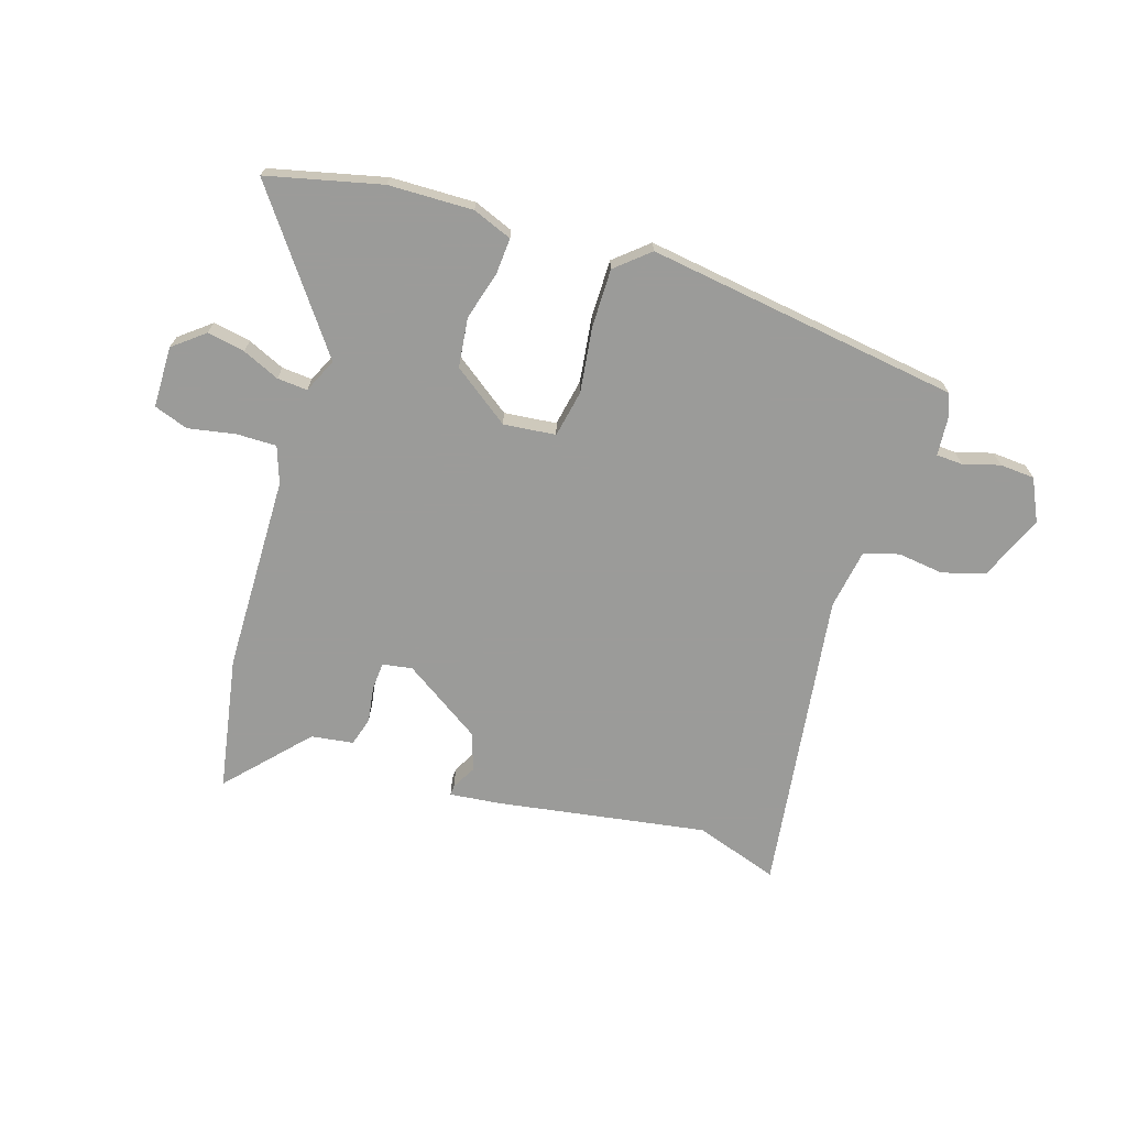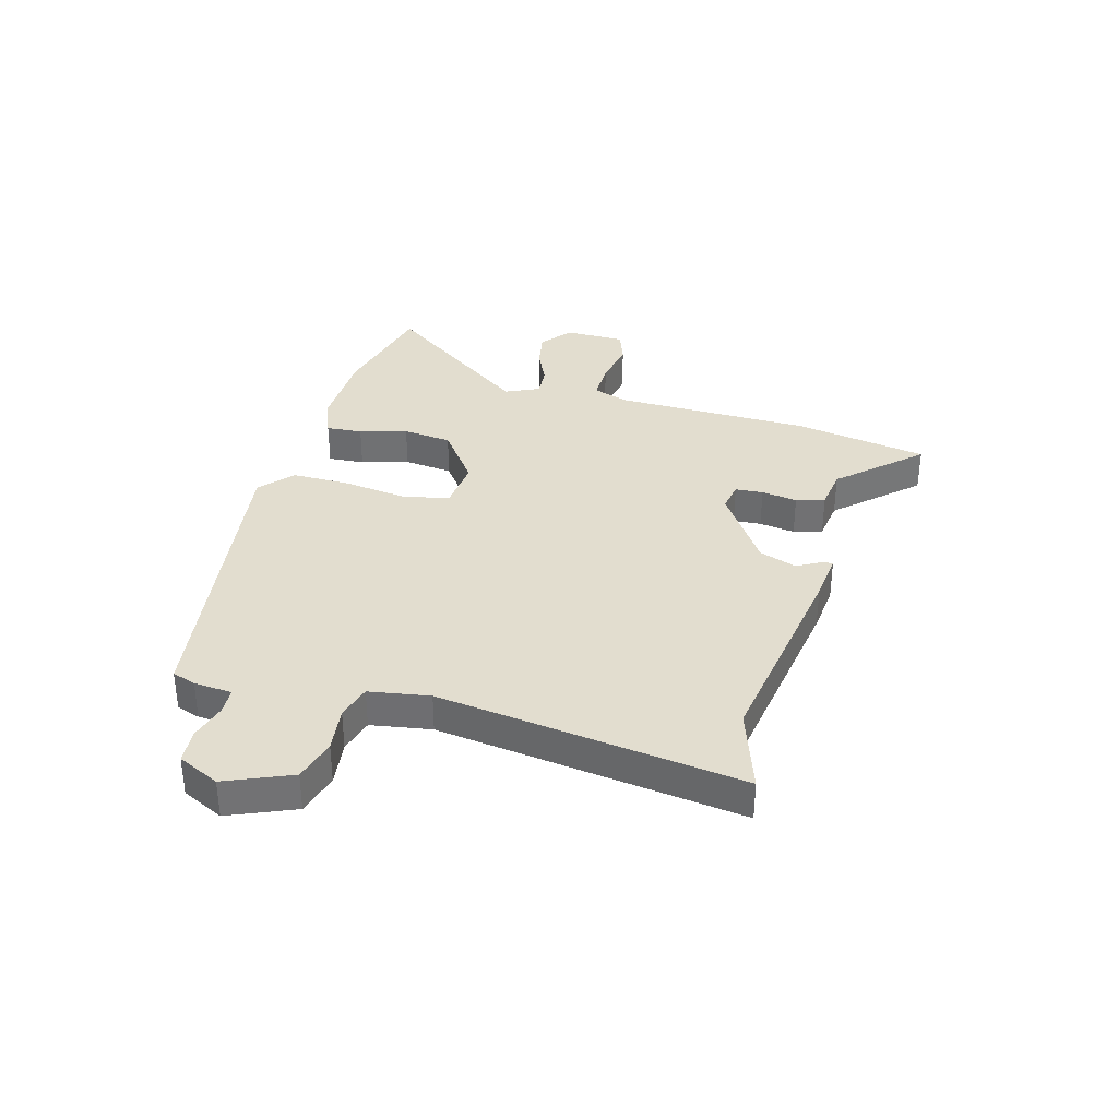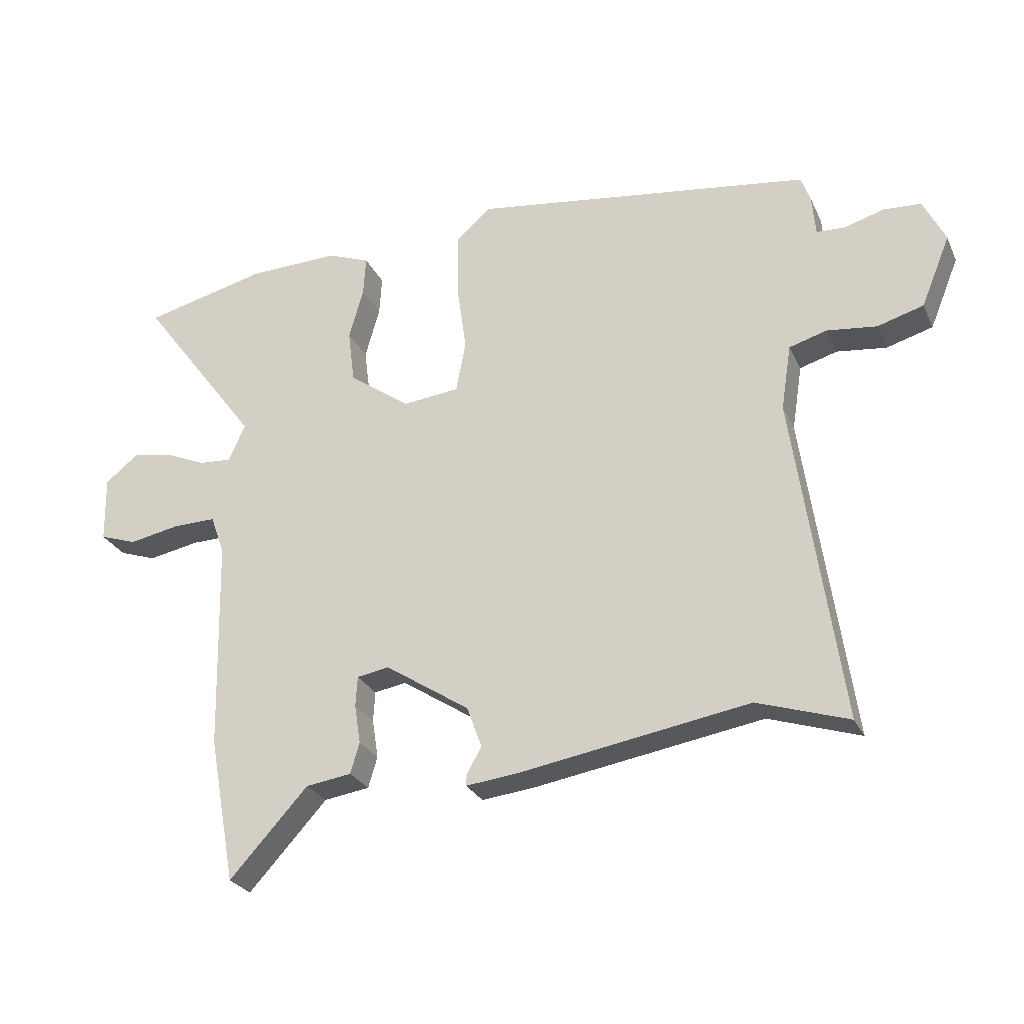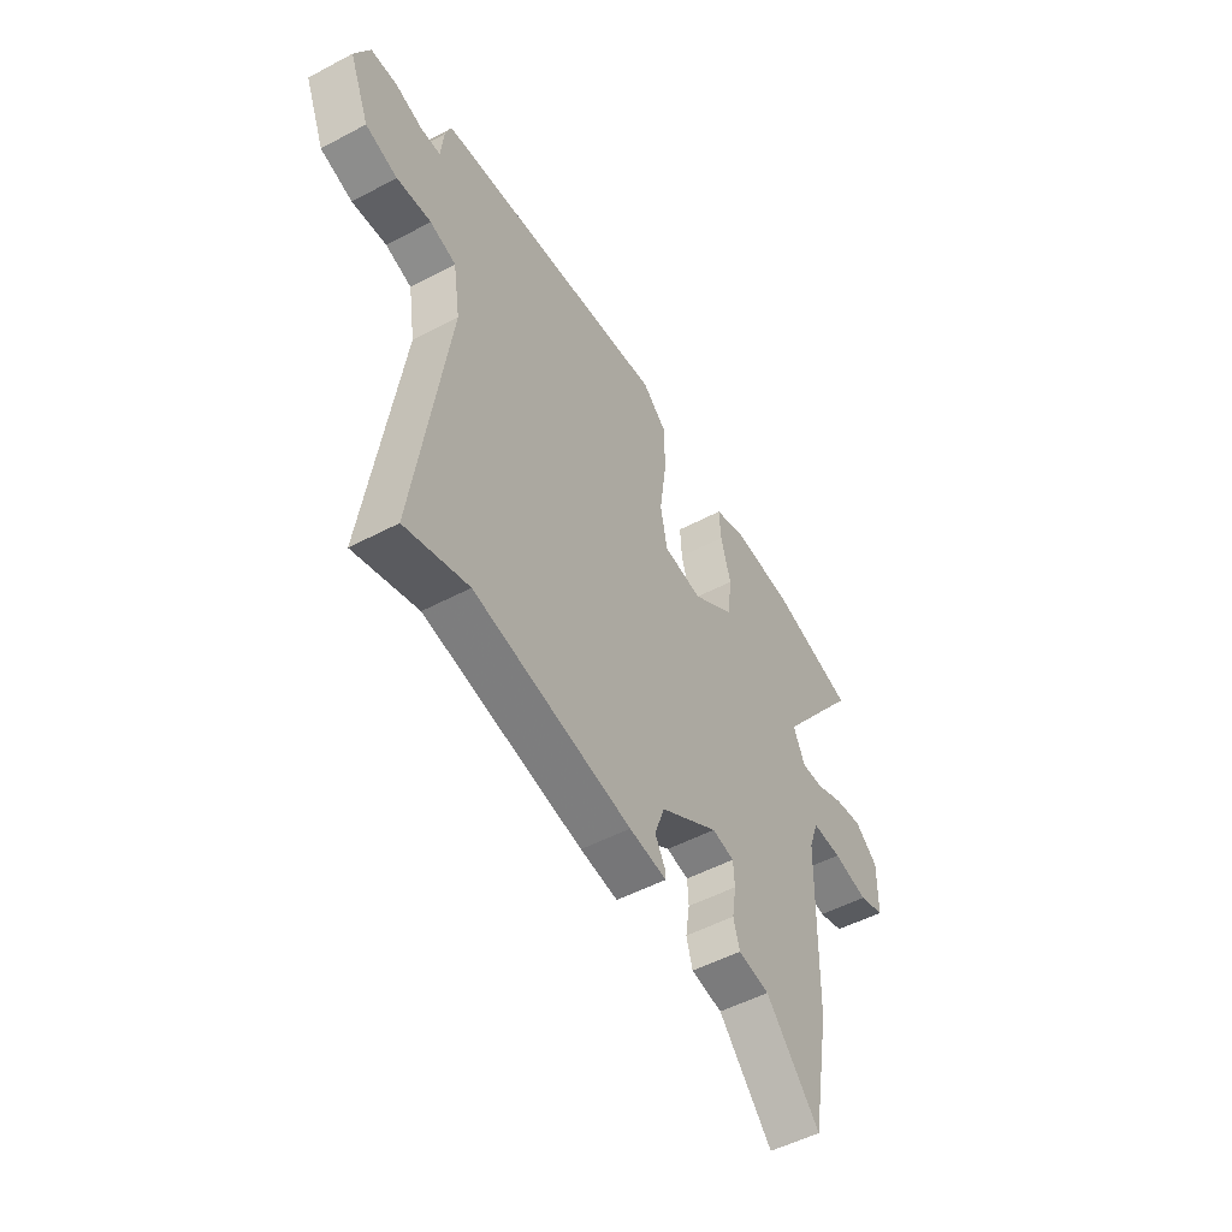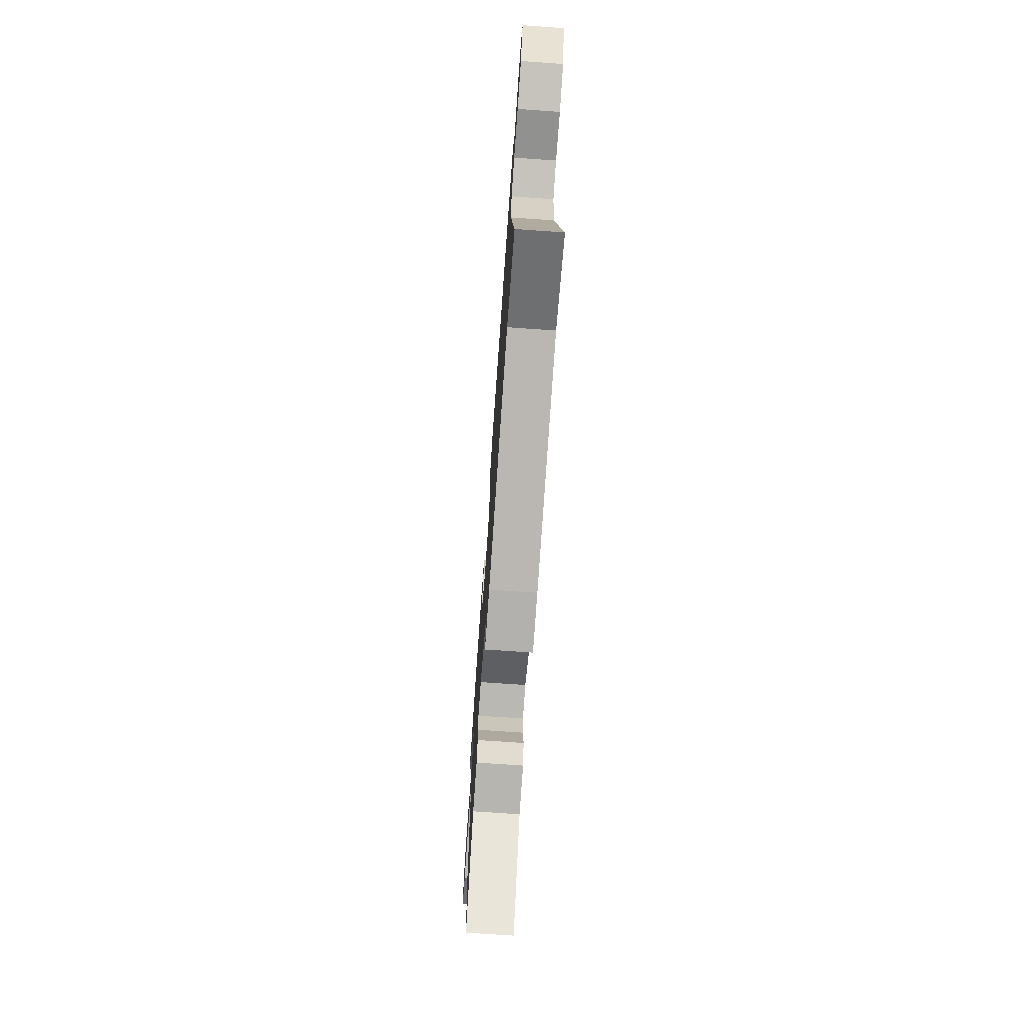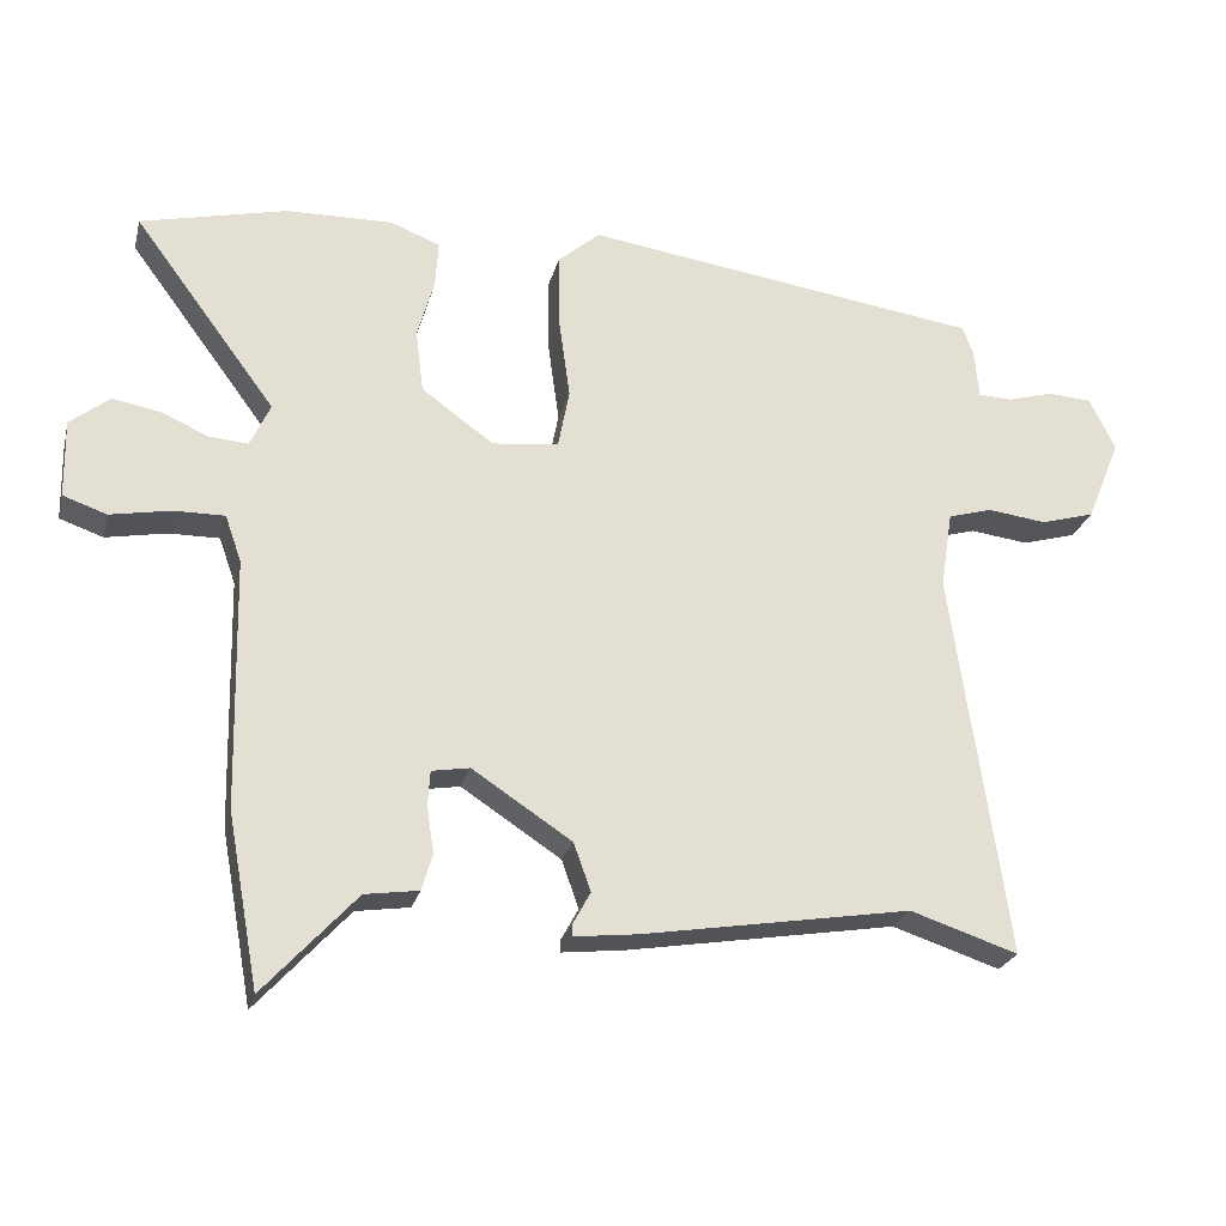
<metadata>
{"format":"obj","ext":"obj","renderer":"f3d","projection":"perspective","resolution":1024,"background":"white","views":[{"elev":-69.6,"azim":-17.8,"up":"+Y"},{"elev":34.8,"azim":105.0,"up":"+Y"},{"elev":-26.9,"azim":20.9,"up":"+Z"},{"elev":-51.7,"azim":119.8,"up":"+Z"},{"elev":-72.8,"azim":86.0,"up":"+Z"},{"elev":-24.7,"azim":-13.9,"up":"+Z"}]}
</metadata>
<code>
v 0.52 0.07 0.454
v 0.535 0.07 0.412
v 0.541 0.07 0.344
v 0.588 0.07 0.342
v 0.653 0.07 0.361
v 0.715 0.07 0.357
v 0.751 0.07 0.283
v 0.703 0.07 0.166
v 0.627 0.07 0.144
v 0.545 0.07 0.154
v 0.483 0.07 0.136
v 0.466 0.07 0.028
v 0.543 0.07 -0.514
v 0.393 0.07 -0.465
v 0.018 0.07 -0.527
v -0.071 0.07 -0.537
v -0.07 0.07 -0.519
v -0.046 0.07 -0.475
v -0.07 0.07 -0.408
v -0.209 0.07 -0.317
v -0.262 0.07 -0.326
v -0.265 0.07 -0.376
v -0.255 0.07 -0.44
v -0.27 0.07 -0.491
v -0.345 0.07 -0.502
v -0.474 0.07 -0.643
v -0.518 0.07 -0.403
v -0.526 0.07 -0.053
v -0.549 0.07 0.012
v -0.62 0.07 0.011
v -0.704 0.07 -0.005
v -0.765 0.07 0.016
v -0.767 0.07 0.125
v -0.712 0.07 0.169
v -0.645 0.07 0.157
v -0.579 0.07 0.128
v -0.525 0.07 0.124
v -0.497 0.07 0.185
v -0.696 0.07 0.453
v -0.493 0.07 0.502
v -0.343 0.07 0.506
v -0.273 0.07 0.479
v -0.277 0.07 0.414
v -0.301 0.07 0.329
v -0.29 0.07 0.241
v -0.189 0.07 0.168
v -0.096 0.07 0.178
v -0.08 0.07 0.262
v -0.096 0.07 0.377
v -0.097 0.07 0.481
v -0.038 0.07 0.532
v 0.52 0 0.454
v 0.535 0 0.412
v 0.541 0 0.344
v 0.588 0 0.342
v 0.653 0 0.361
v 0.715 0 0.357
v 0.751 0 0.283
v 0.703 0 0.166
v 0.627 0 0.144
v 0.545 0 0.154
v 0.483 0 0.136
v 0.466 0 0.028
v 0.543 0 -0.514
v 0.393 0 -0.465
v 0.018 0 -0.527
v -0.071 0 -0.537
v -0.07 0 -0.519
v -0.046 0 -0.475
v -0.07 0 -0.408
v -0.209 0 -0.317
v -0.262 0 -0.326
v -0.265 0 -0.376
v -0.255 0 -0.44
v -0.27 0 -0.491
v -0.345 0 -0.502
v -0.474 0 -0.643
v -0.518 0 -0.403
v -0.526 0 -0.053
v -0.549 0 0.012
v -0.62 0 0.011
v -0.704 0 -0.005
v -0.765 0 0.016
v -0.767 0 0.125
v -0.712 0 0.169
v -0.645 0 0.157
v -0.579 0 0.128
v -0.525 0 0.124
v -0.497 0 0.185
v -0.696 0 0.453
v -0.493 0 0.502
v -0.343 0 0.506
v -0.273 0 0.479
v -0.277 0 0.414
v -0.301 0 0.329
v -0.29 0 0.241
v -0.189 0 0.168
v -0.096 0 0.178
v -0.08 0 0.262
v -0.096 0 0.377
v -0.097 0 0.481
v -0.038 0 0.532
f 48 49 50 51
f 48 51 1 2
f 47 48 2 3
f 41 42 43 44
f 41 44 45
f 38 39 40 41
f 37 38 41 45
f 33 34 35 36
f 33 36 37
f 30 31 32 33
f 29 30 33 37
f 28 29 37 45
f 25 26 27 28
f 22 23 24 25
f 21 22 25 28
f 20 21 28 45
f 15 16 17 18
f 14 15 18 19
f 12 13 14
f 12 14 19 20
f 7 8 9 10
f 7 10 11
f 4 5 6 7
f 47 3 4 7
f 47 7 11
f 46 47 11 12
f 20 45 46
f 12 20 46
f 102 101 100 99
f 53 52 102 99
f 54 53 99 98
f 95 94 93 92
f 96 95 92
f 92 91 90 89
f 96 92 89 88
f 87 86 85 84
f 88 87 84
f 84 83 82 81
f 88 84 81 80
f 96 88 80 79
f 79 78 77 76
f 76 75 74 73
f 79 76 73 72
f 96 79 72 71
f 69 68 67 66
f 70 69 66 65
f 65 64 63
f 71 70 65 63
f 61 60 59 58
f 62 61 58
f 58 57 56 55
f 58 55 54 98
f 62 58 98
f 63 62 98 97
f 97 96 71
f 97 71 63
f 1 52 53 2
f 2 53 54 3
f 3 54 55 4
f 4 55 56 5
f 5 56 57 6
f 6 57 58 7
f 7 58 59 8
f 8 59 60 9
f 9 60 61 10
f 10 61 62 11
f 11 62 63 12
f 12 63 64 13
f 13 64 65 14
f 14 65 66 15
f 15 66 67 16
f 16 67 68 17
f 17 68 69 18
f 18 69 70 19
f 19 70 71 20
f 20 71 72 21
f 21 72 73 22
f 22 73 74 23
f 23 74 75 24
f 24 75 76 25
f 25 76 77 26
f 26 77 78 27
f 27 78 79 28
f 28 79 80 29
f 29 80 81 30
f 30 81 82 31
f 31 82 83 32
f 32 83 84 33
f 33 84 85 34
f 34 85 86 35
f 35 86 87 36
f 36 87 88 37
f 37 88 89 38
f 38 89 90 39
f 39 90 91 40
f 40 91 92 41
f 41 92 93 42
f 42 93 94 43
f 43 94 95 44
f 44 95 96 45
f 45 96 97 46
f 46 97 98 47
f 47 98 99 48
f 48 99 100 49
f 49 100 101 50
f 50 101 102 51
f 51 102 52 1

</code>
